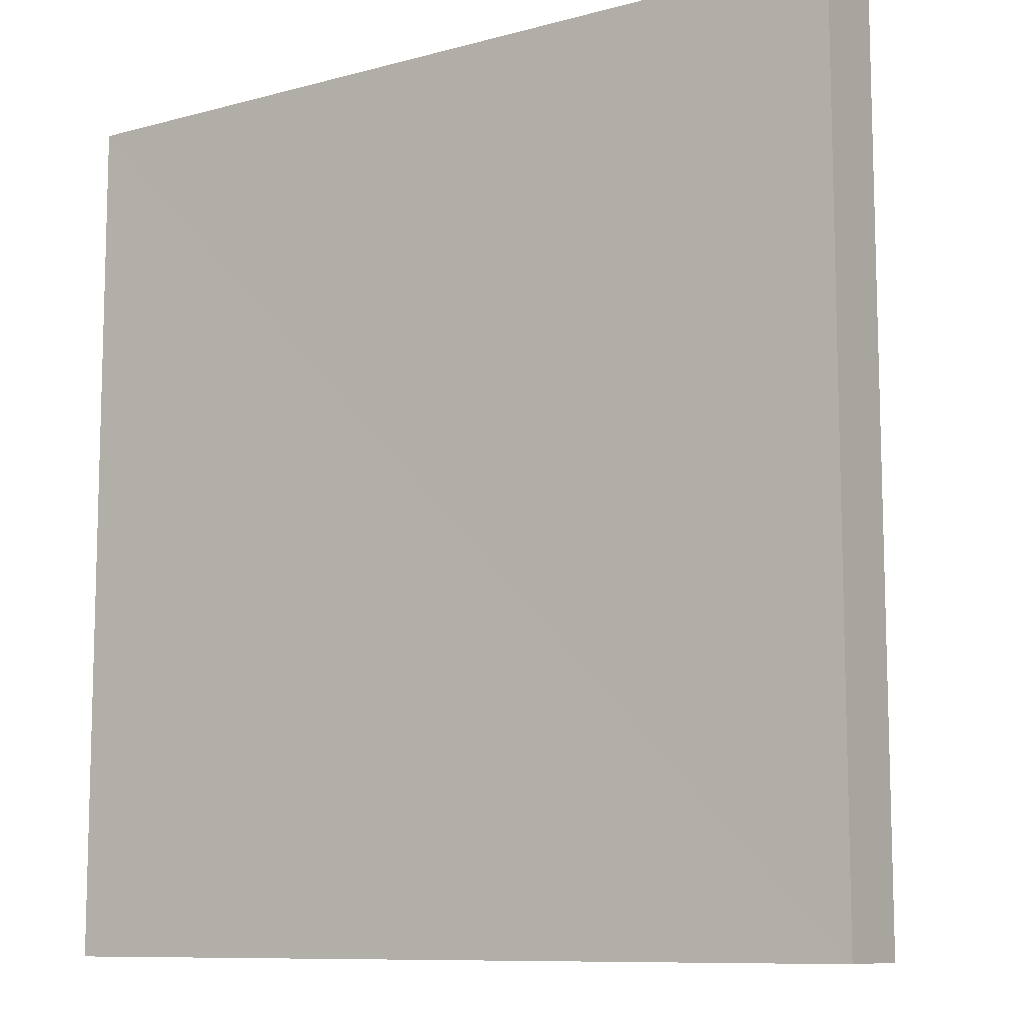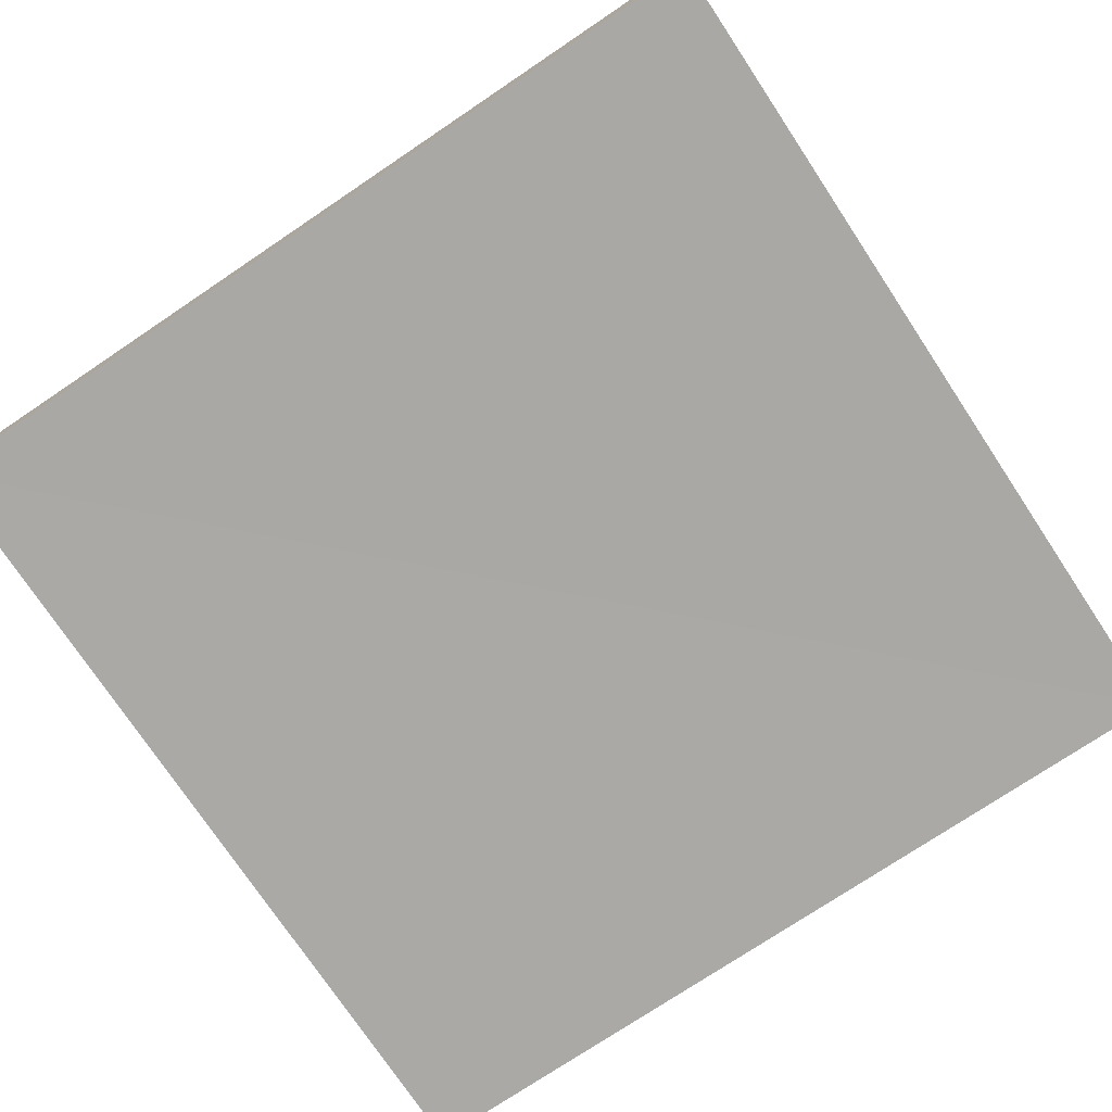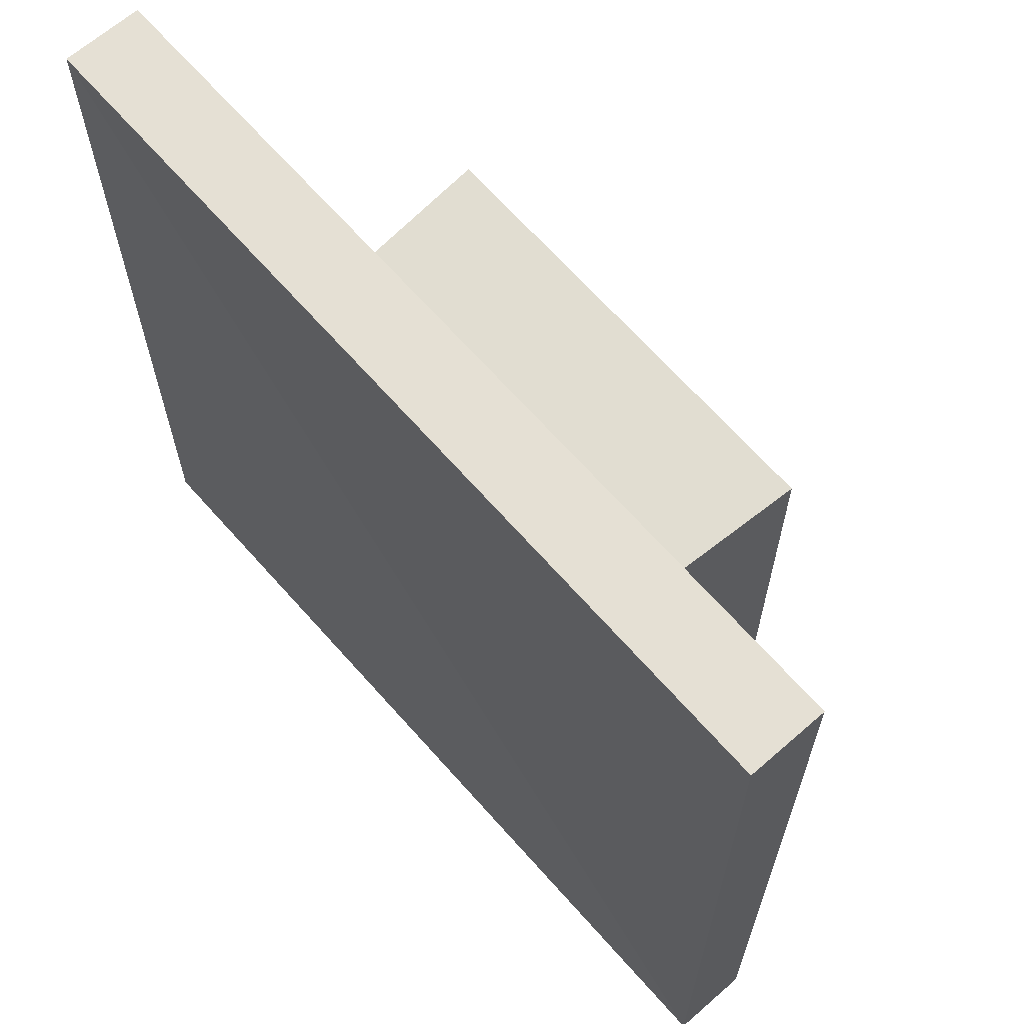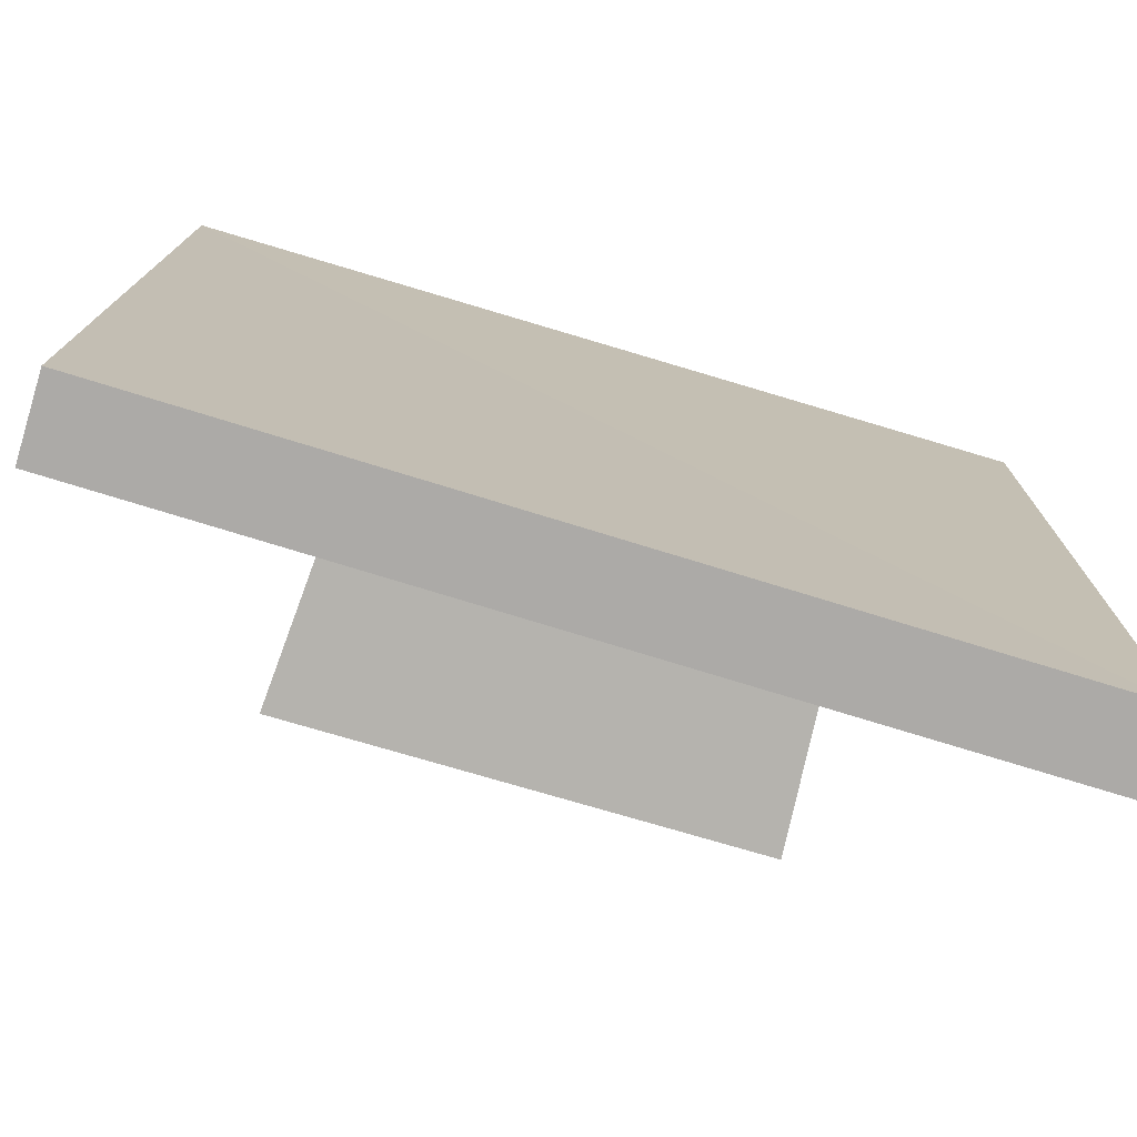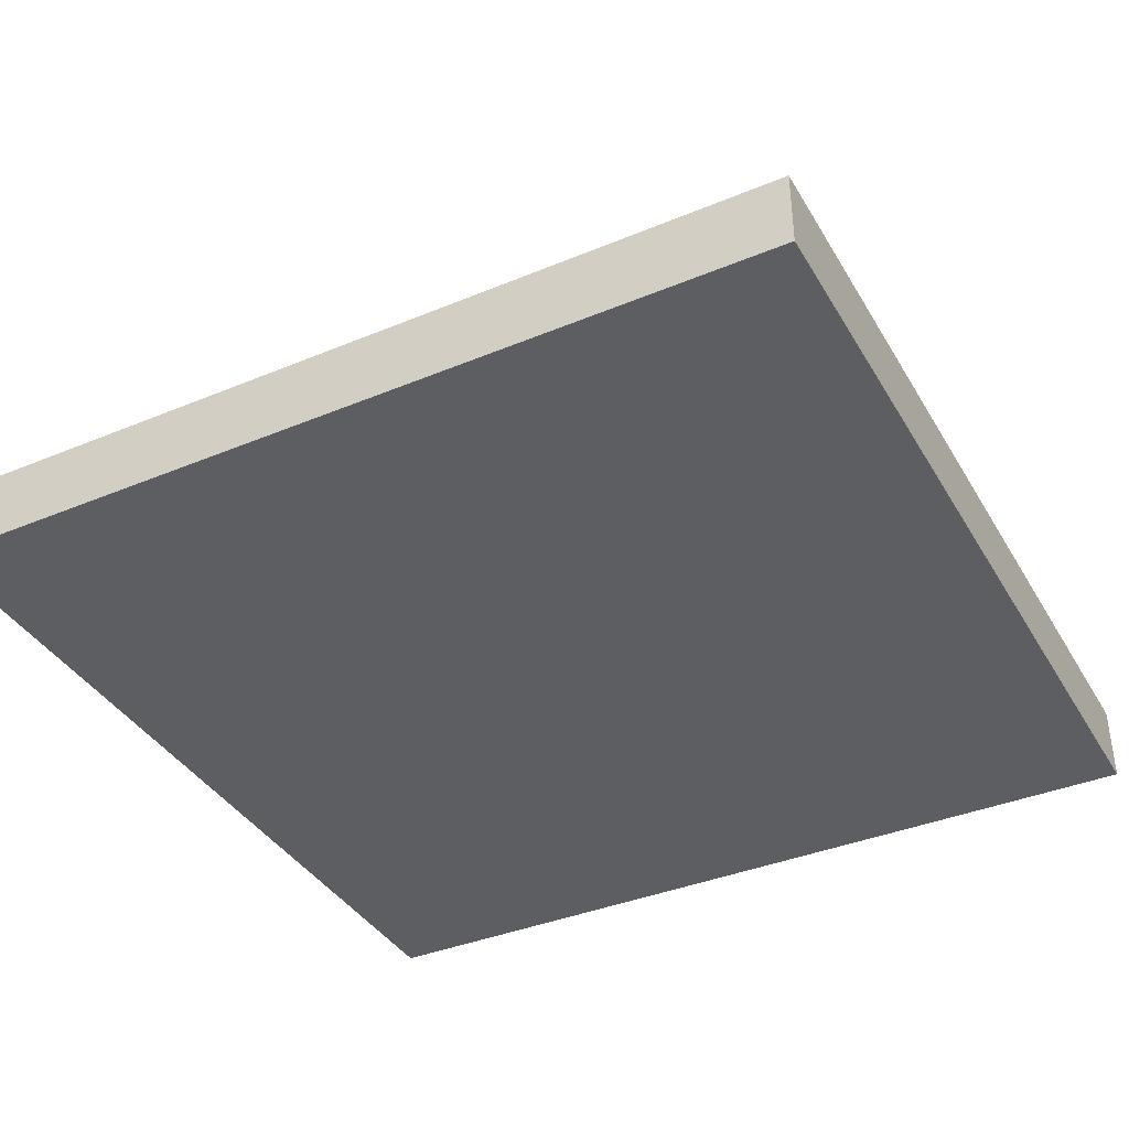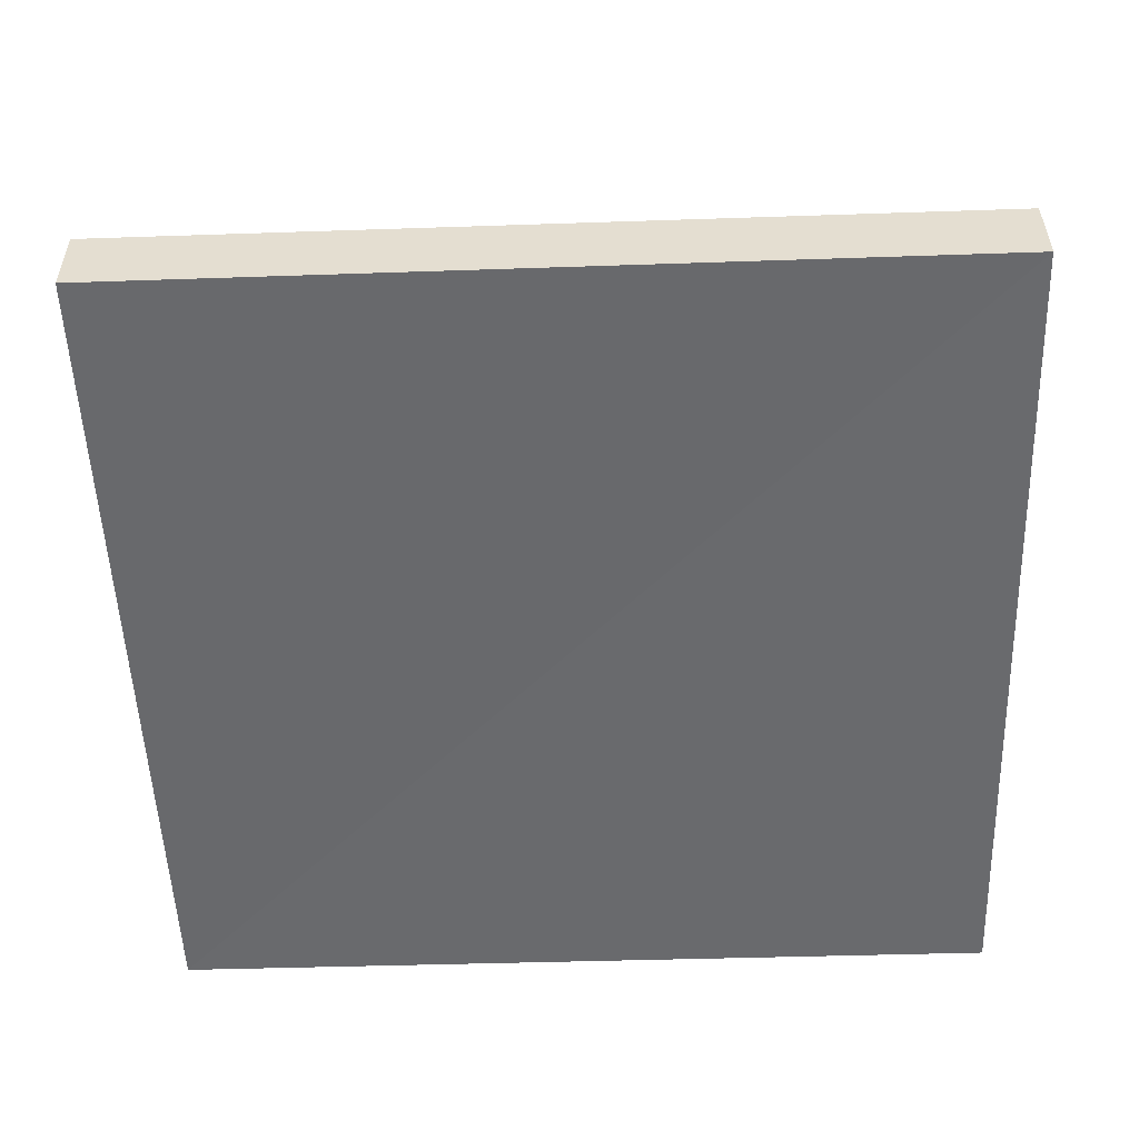
<metadata>
{"format":"obj","ext":"obj","renderer":"f3d","projection":"perspective","resolution":1024,"background":"white","views":[{"elev":-9.5,"azim":35.2,"up":"+Z"},{"elev":-75.2,"azim":33.7,"up":"+Y"},{"elev":65.5,"azim":49.0,"up":"+Z"},{"elev":-76.2,"azim":-16.6,"up":"+Z"},{"elev":-38.4,"azim":117.5,"up":"+Y"},{"elev":-52.6,"azim":91.9,"up":"+Y"}]}
</metadata>
<code>
o Plane.014_Plane.022
v -9.844 1.806 11.17
v 10.04 1.813 11.22
v 10.02 1.959 -8.719
v -9.876 1.801 -8.722
v -4.774 2.883 6.102
v -4.803 2.87 -3.624
v 4.985 2.871 6.144
v 5.019 2.862 -3.556
v -9.869 0.01354 -8.728
v -9.837 0.01809 11.16
v 10.05 0.02572 11.22
v 10.03 0.1714 -8.726
v -4.997 6.334 6.323
v 5.215 6.321 6.367
v 5.251 6.312 -3.783
v -5.027 6.321 -3.855
f 8 3 6
f 5 4 1
f 6 13 16
f 2 7 5
f 3 8 7
f 4 10 1
f 6 3 4
f 4 5 6
f 1 2 5
f 6 15 8
f 7 2 3
f 10 12 11
f 4 12 9
f 2 10 11
f 2 12 3
f 15 16 13
f 14 15 13
f 8 14 7
f 7 13 5
f 6 5 13
f 4 9 10
f 6 16 15
f 10 9 12
f 4 3 12
f 2 1 10
f 2 11 12
f 8 15 14
f 7 14 13

</code>
